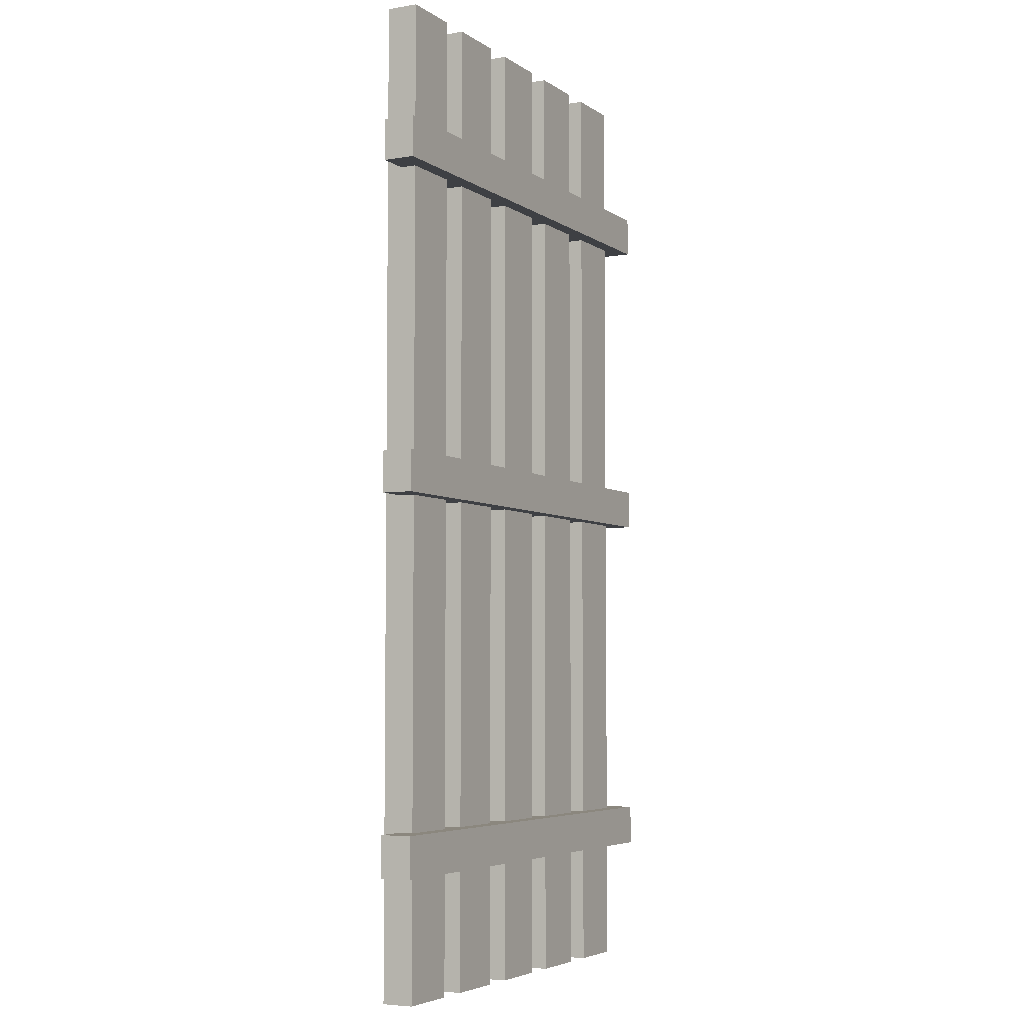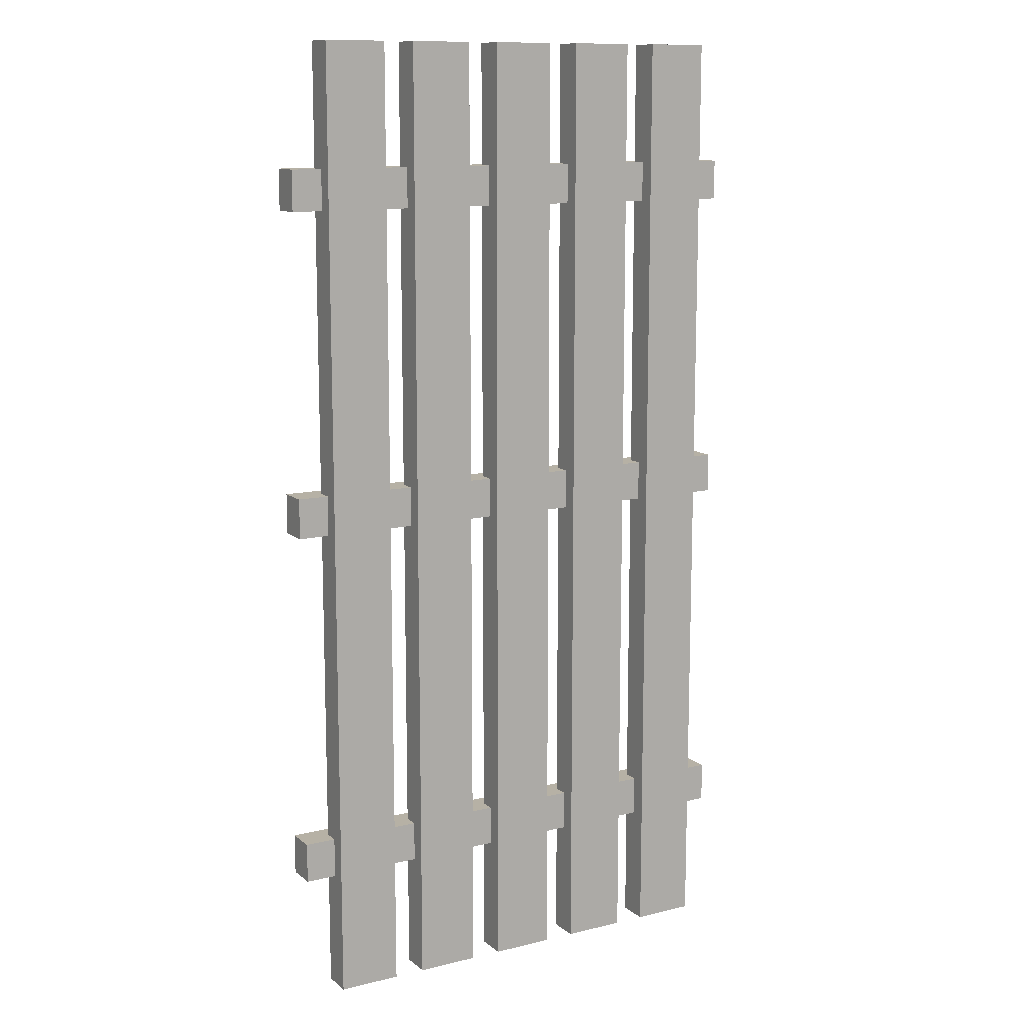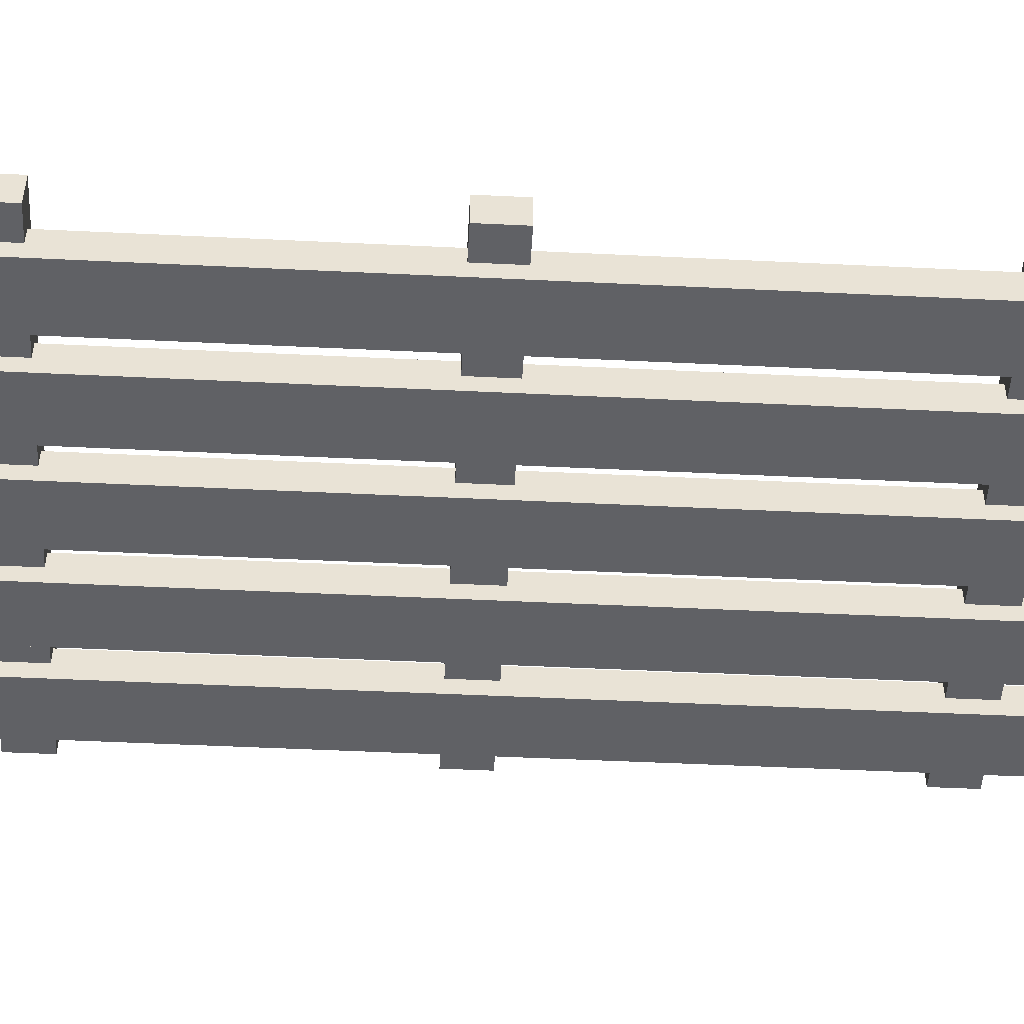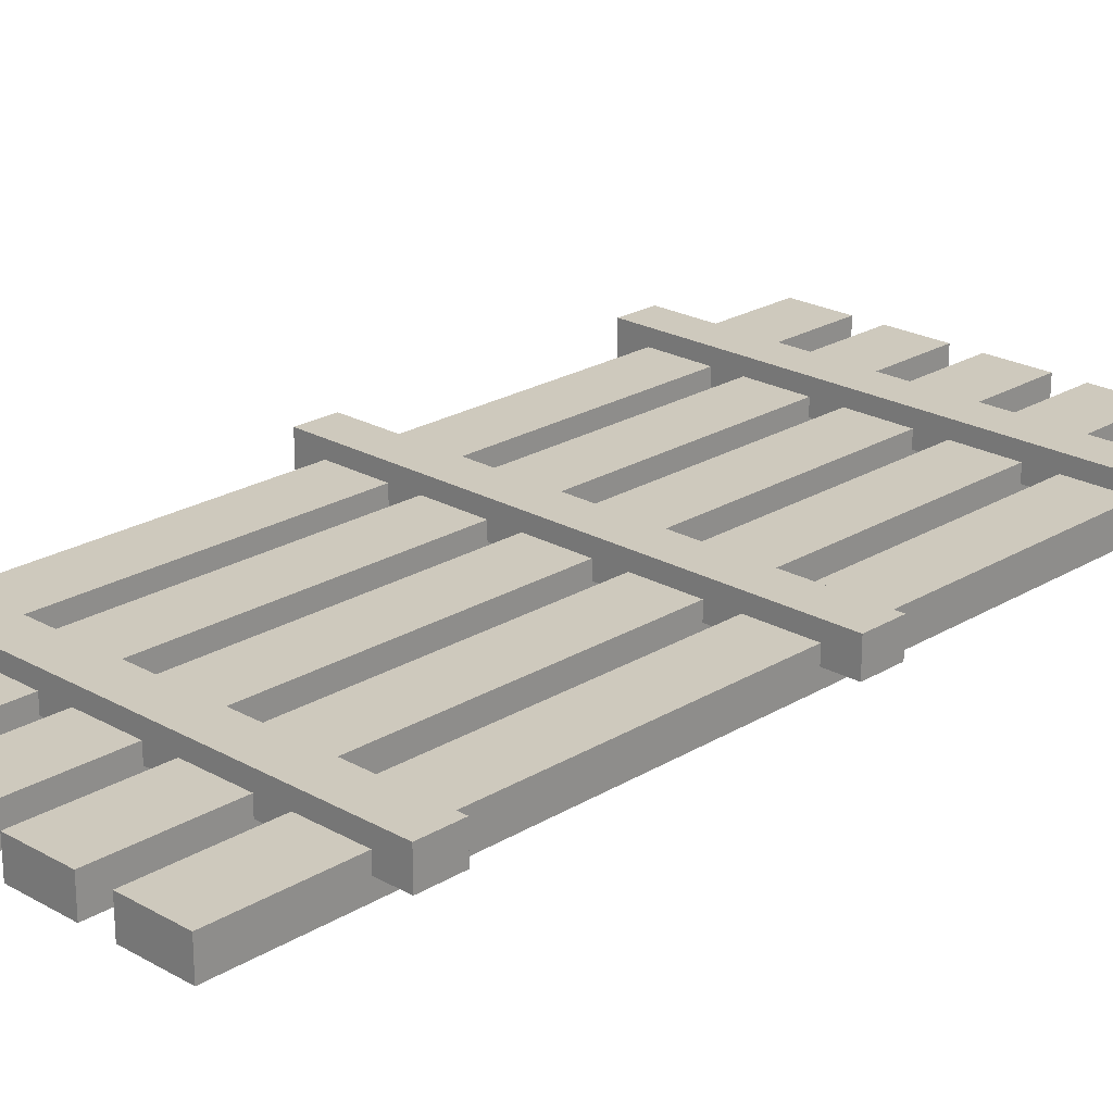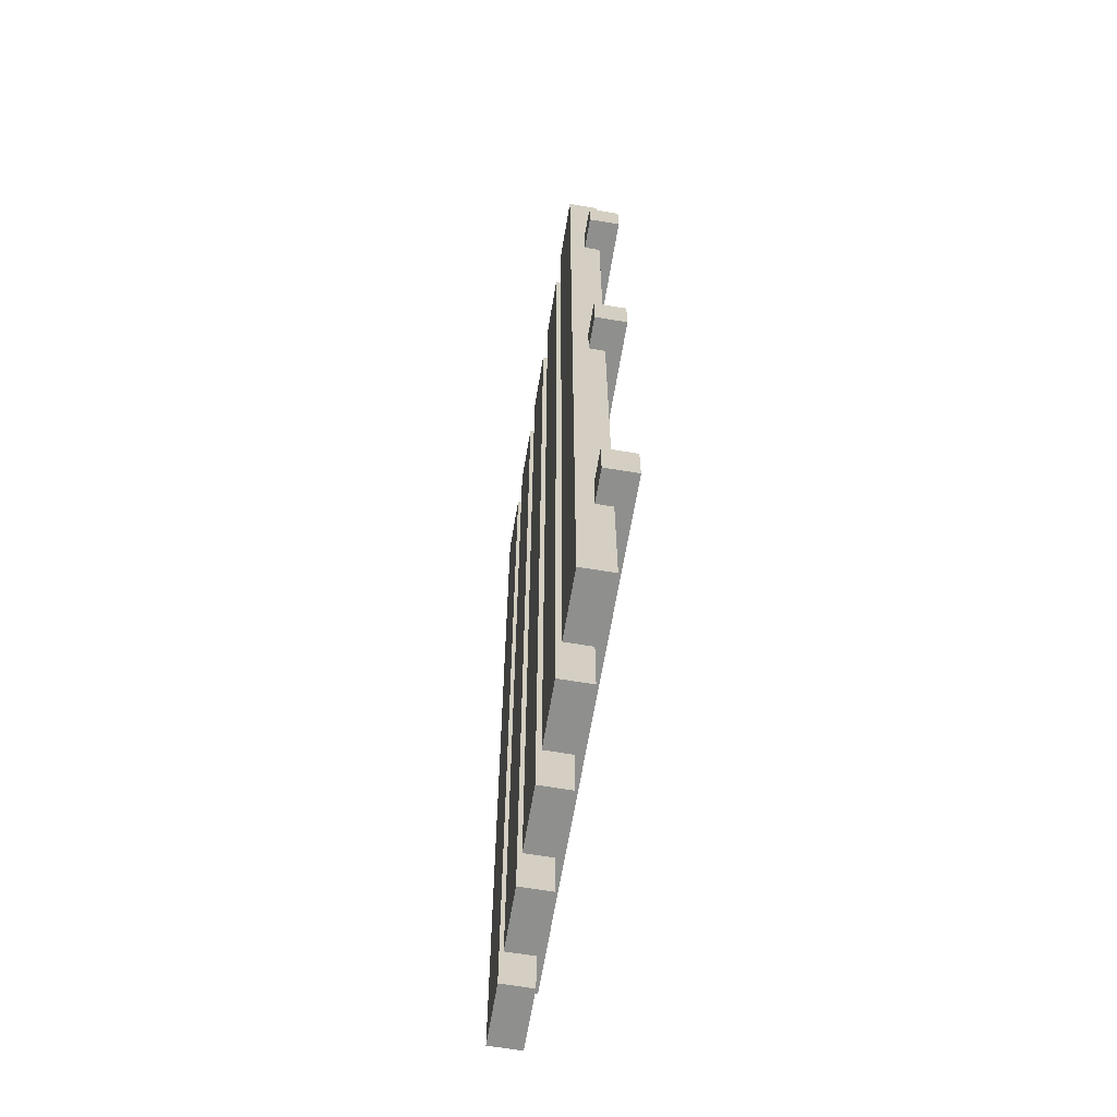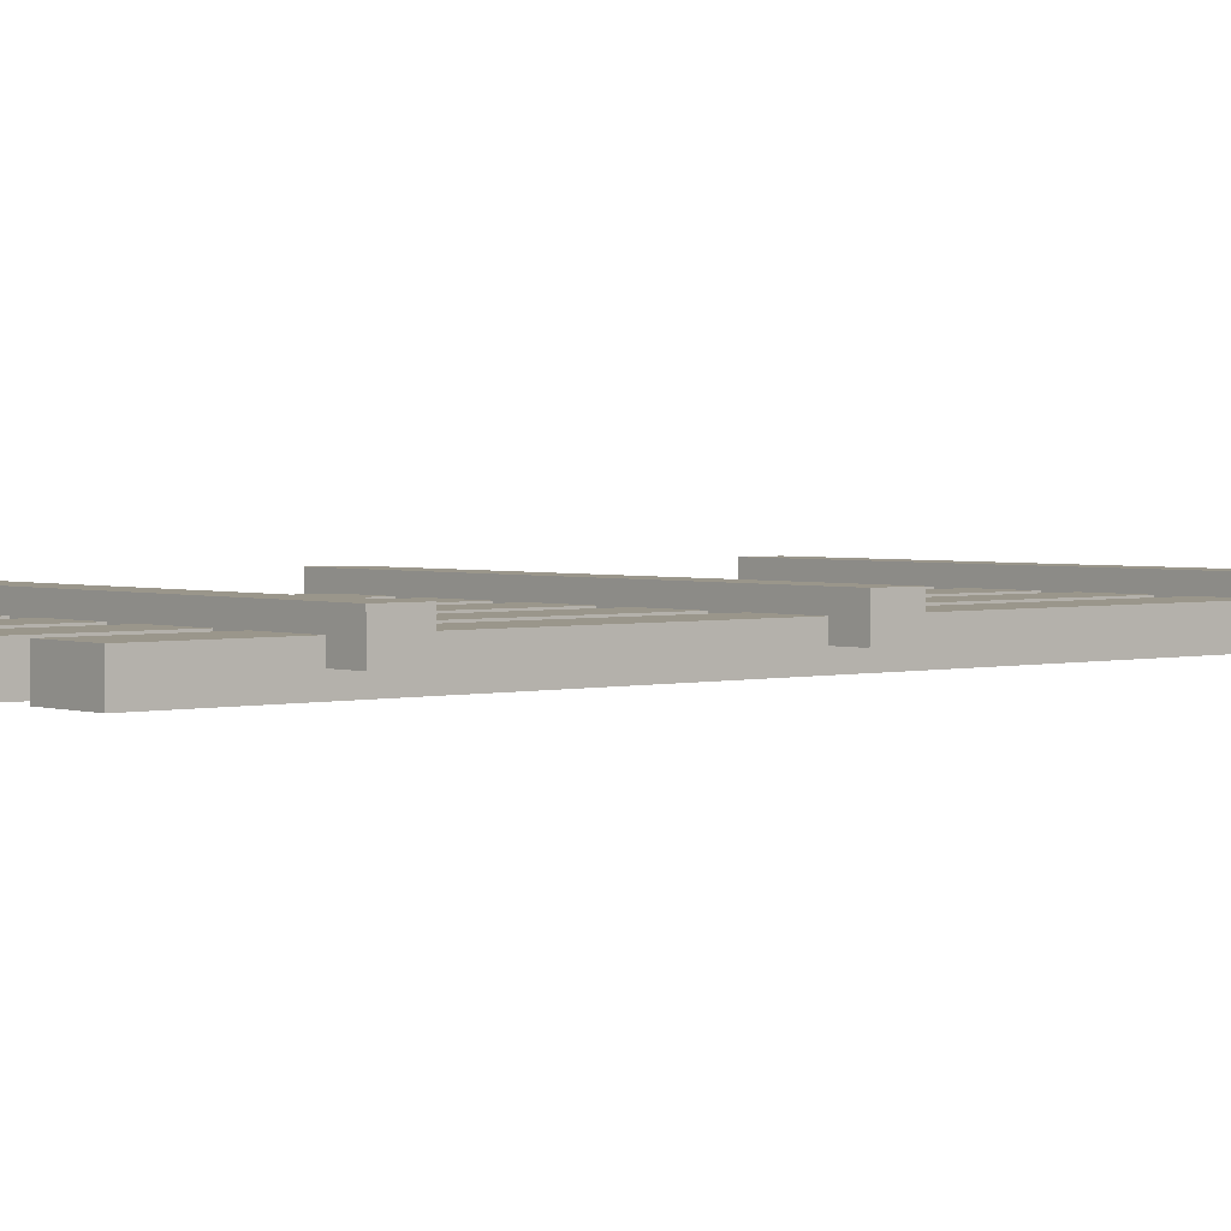
<metadata>
{"format":"obj","ext":"obj","renderer":"f3d","projection":"perspective","resolution":1024,"background":"white","views":[{"elev":-4.9,"azim":-62.2,"up":"+Y"},{"elev":12.0,"azim":150.0,"up":"+Y"},{"elev":-48.8,"azim":-93.1,"up":"+Z"},{"elev":22.7,"azim":44.0,"up":"+Z"},{"elev":-65.1,"azim":-99.5,"up":"+Y"},{"elev":2.4,"azim":-130.6,"up":"+Z"}]}
</metadata>
<code>
o dec
v -0.5 0.1984 0.03125
v 0.5 0.2797 0.03125
v 0.5 0.1984 0.03125
v 0.5 0.1984 0.09375
v -0.5 0.2797 0.09375
v -0.5 0.1984 0.09375
v -0.5 0.2797 0.03125
v 0.5 0.2797 0.09375
v 0.3125 -0.04531 -0
v 0.4375 1.905 0
v 0.4375 -0.04531 -0
v 0.4375 -0.04531 0.0625
v 0.3125 1.905 0.0625
v 0.3125 -0.04531 0.0625
v 0.3125 1.905 0
v 0.4375 1.905 0.0625
v 0.125 -0.04531 -0
v 0.25 1.905 0
v 0.25 -0.04531 -0
v 0.25 -0.04531 0.0625
v 0.125 1.905 0.0625
v 0.125 -0.04531 0.0625
v 0.125 1.905 0
v 0.25 1.905 0.0625
v -0.5 0.9297 0.03125
v 0.5 1.011 0.03125
v 0.5 0.9297 0.03125
v 0.5 0.9297 0.09375
v -0.5 1.011 0.09375
v -0.5 0.9297 0.09375
v -0.5 1.011 0.03125
v 0.5 1.011 0.09375
v -0.4375 -0.04531 -0
v -0.3125 1.905 0
v -0.3125 -0.04531 -0
v -0.3125 -0.04531 0.0625
v -0.4375 1.905 0.0625
v -0.4375 -0.04531 0.0625
v -0.4375 1.905 0
v -0.3125 1.905 0.0625
v -0.0625 -0.04531 -0
v 0.0625 1.905 0
v 0.0625 -0.04531 -0
v 0.0625 -0.04531 0.0625
v -0.0625 1.905 0.0625
v -0.0625 -0.04531 0.0625
v -0.0625 1.905 0
v 0.0625 1.905 0.0625
v -0.5 1.58 0.03125
v 0.5 1.661 0.03125
v 0.5 1.58 0.03125
v 0.5 1.58 0.09375
v -0.5 1.661 0.09375
v -0.5 1.58 0.09375
v -0.5 1.661 0.03125
v 0.5 1.661 0.09375
v -0.25 -0.04531 -0
v -0.125 1.905 0
v -0.125 -0.04531 -0
v -0.125 -0.04531 0.0625
v -0.25 1.905 0.0625
v -0.25 -0.04531 0.0625
v -0.25 1.905 0
v -0.125 1.905 0.0625
f 1 2 3
f 4 5 6
f 7 8 2
f 6 3 4
f 3 8 4
f 6 7 1
f 9 10 11
f 12 13 14
f 15 16 10
f 14 11 12
f 11 16 12
f 14 15 9
f 17 18 19
f 20 21 22
f 23 24 18
f 22 19 20
f 19 24 20
f 22 23 17
f 25 26 27
f 28 29 30
f 31 32 26
f 30 27 28
f 27 32 28
f 30 31 25
f 33 34 35
f 36 37 38
f 39 40 34
f 38 35 36
f 35 40 36
f 38 39 33
f 41 42 43
f 44 45 46
f 47 48 42
f 46 43 44
f 43 48 44
f 46 47 41
f 49 50 51
f 52 53 54
f 55 56 50
f 54 51 52
f 51 56 52
f 54 55 49
f 57 58 59
f 60 61 62
f 63 64 58
f 62 59 60
f 59 64 60
f 62 63 57
f 1 7 2
f 4 8 5
f 7 5 8
f 6 1 3
f 3 2 8
f 6 5 7
f 9 15 10
f 12 16 13
f 15 13 16
f 14 9 11
f 11 10 16
f 14 13 15
f 17 23 18
f 20 24 21
f 23 21 24
f 22 17 19
f 19 18 24
f 22 21 23
f 25 31 26
f 28 32 29
f 31 29 32
f 30 25 27
f 27 26 32
f 30 29 31
f 33 39 34
f 36 40 37
f 39 37 40
f 38 33 35
f 35 34 40
f 38 37 39
f 41 47 42
f 44 48 45
f 47 45 48
f 46 41 43
f 43 42 48
f 46 45 47
f 49 55 50
f 52 56 53
f 55 53 56
f 54 49 51
f 51 50 56
f 54 53 55
f 57 63 58
f 60 64 61
f 63 61 64
f 62 57 59
f 59 58 64
f 62 61 63

</code>
